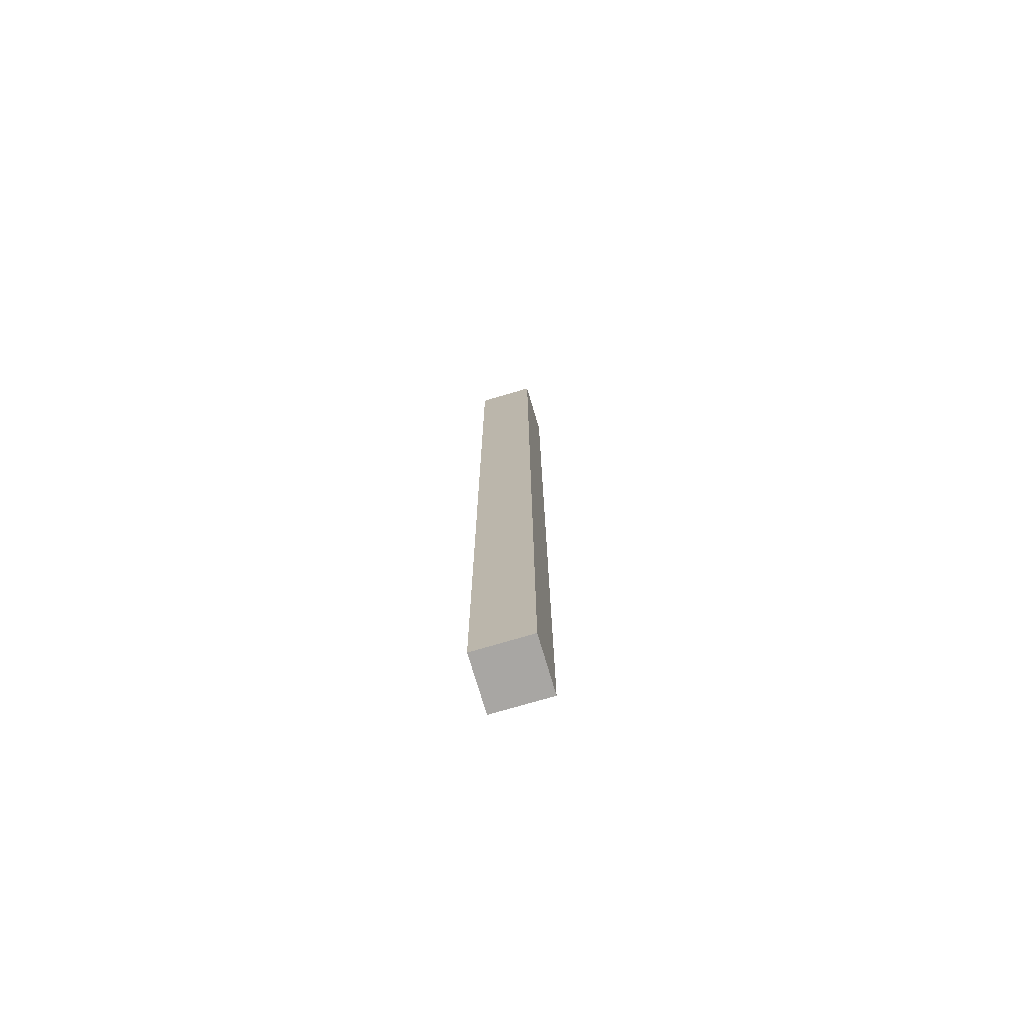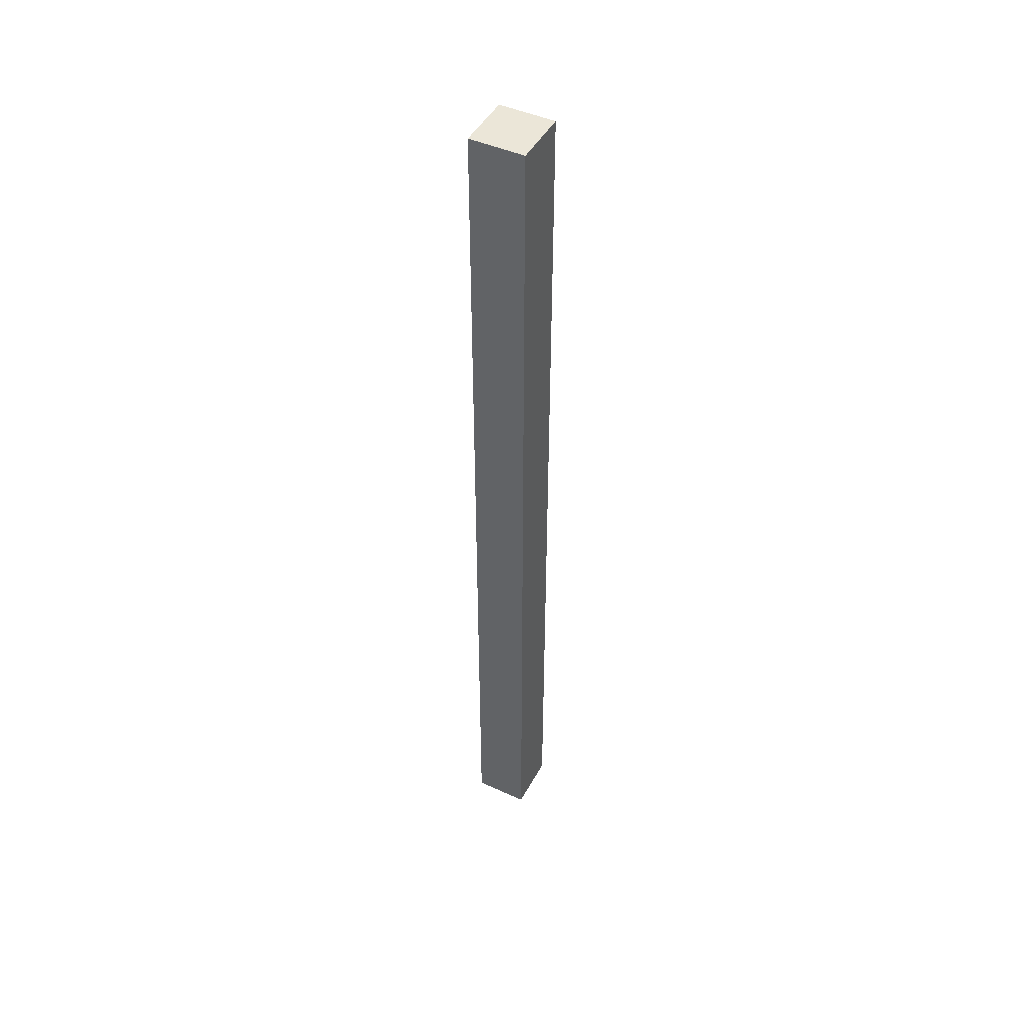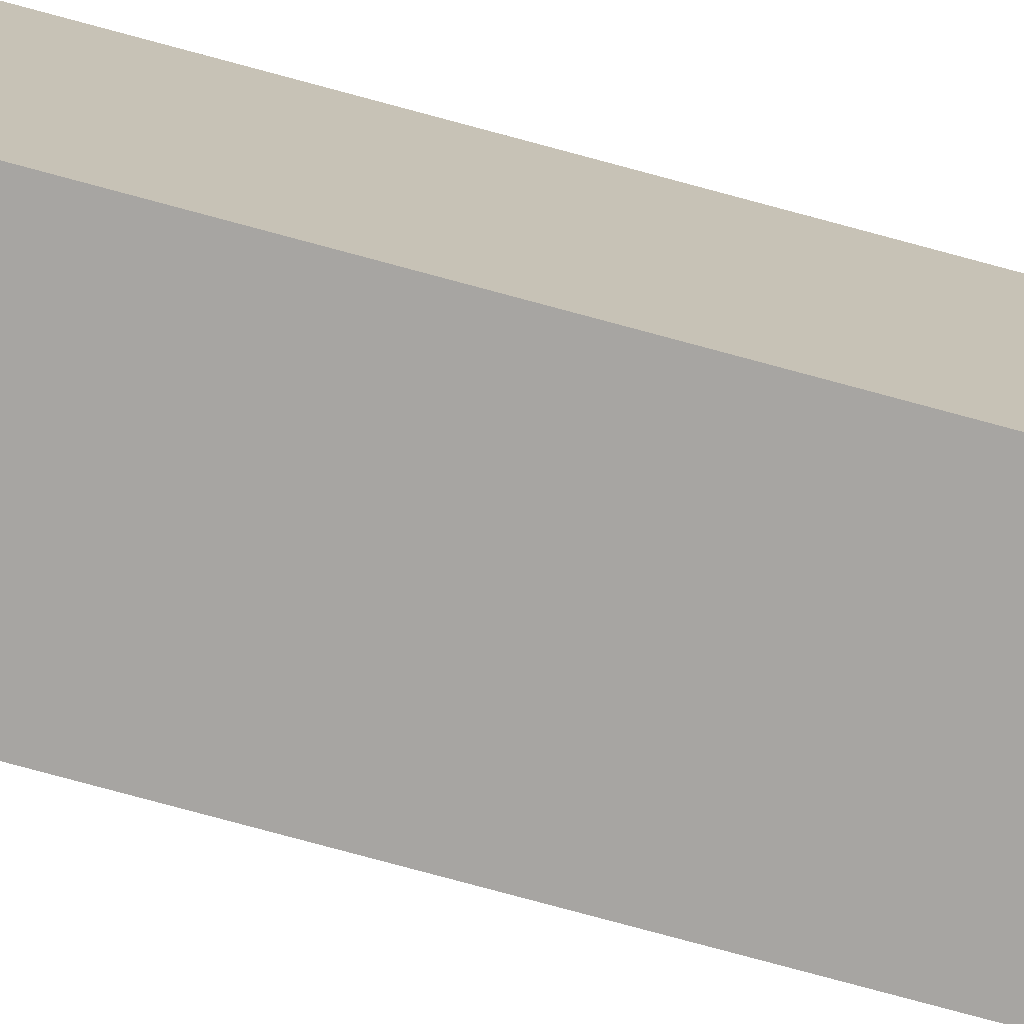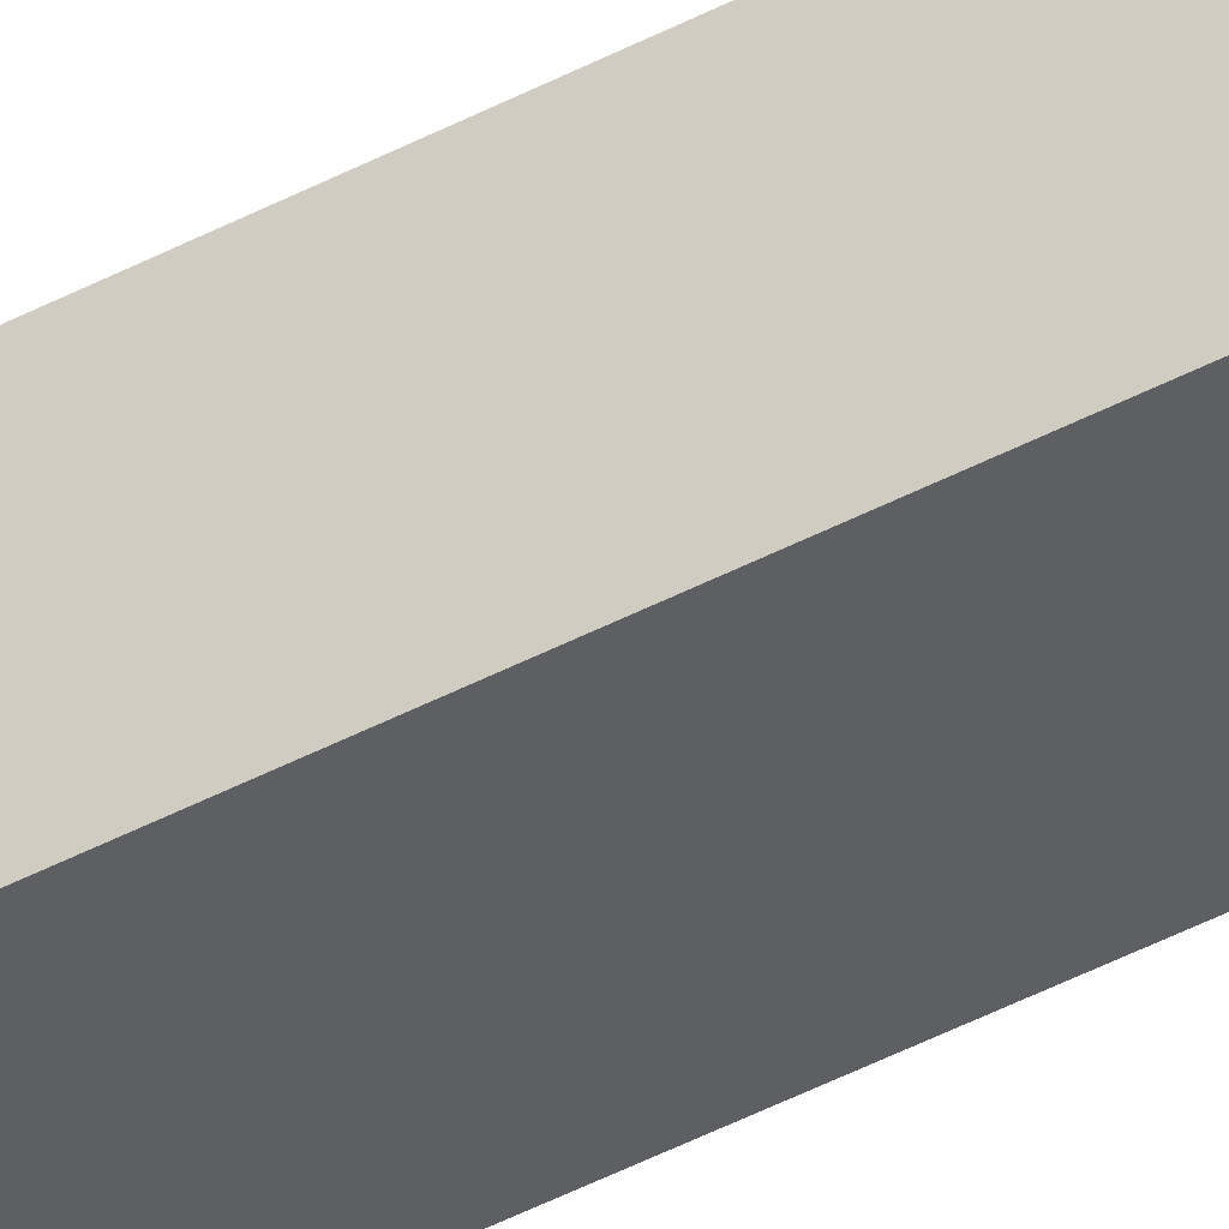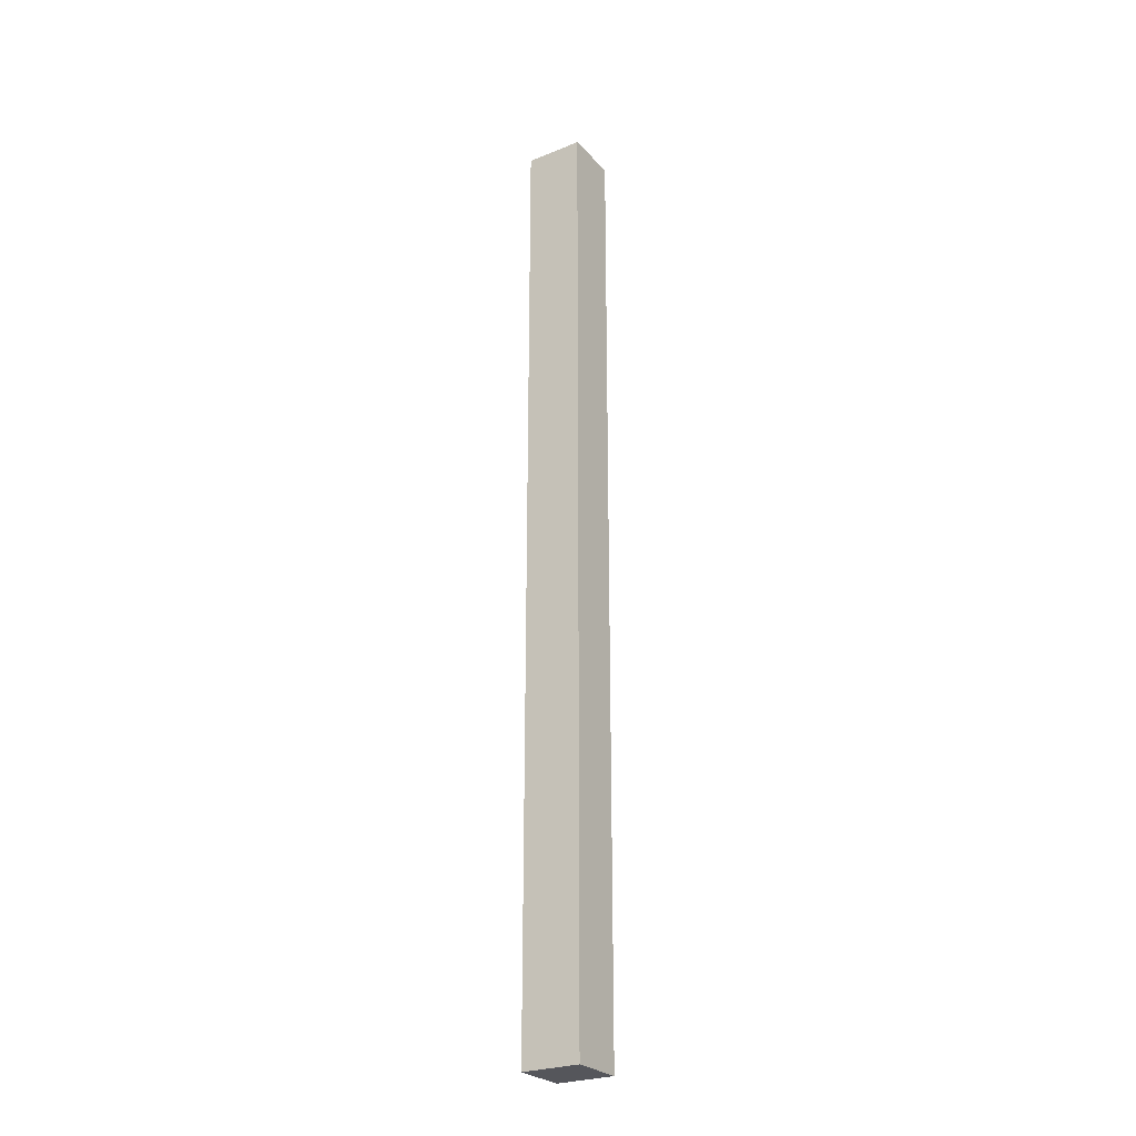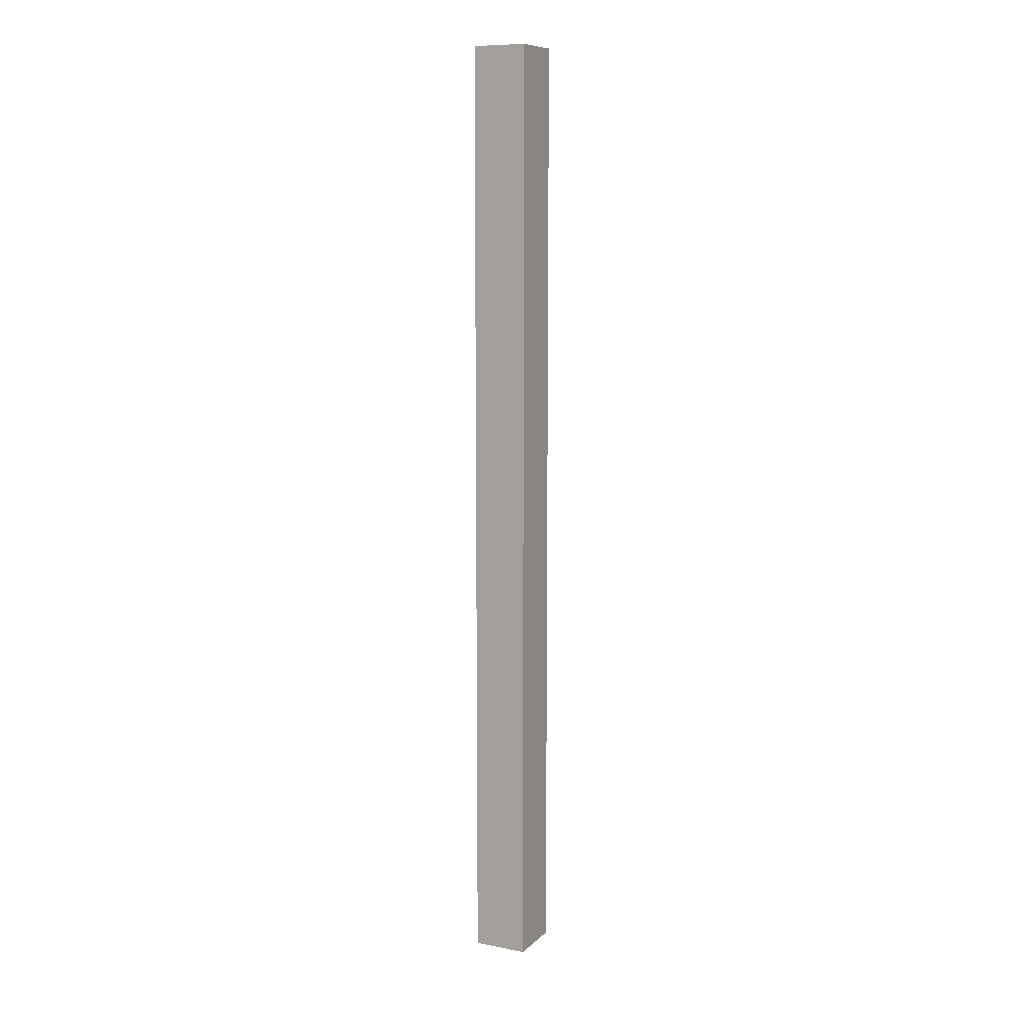
<metadata>
{"format":"obj","ext":"obj","renderer":"f3d","projection":"perspective","resolution":1024,"background":"white","views":[{"elev":-74.3,"azim":-64.9,"up":"+Y"},{"elev":46.4,"azim":-144.1,"up":"+Y"},{"elev":-65.4,"azim":-106.2,"up":"+Z"},{"elev":-50.4,"azim":119.4,"up":"+Z"},{"elev":-26.3,"azim":131.0,"up":"+Y"},{"elev":9.8,"azim":34.9,"up":"+Y"}]}
</metadata>
<code>
o mesh22/mesh22-geometry#mesh22-geometry
v -0.007606 0.6821 -0.083
v -0.0154 0.6821 -0.08904
v -0.01433 0.6821 -0.08198
v -0.008673 0.6821 -0.09005
v -0.0154 0.5647 -0.08904
v -0.007606 0.5647 -0.083
v -0.008673 0.5647 -0.09005
v -0.01433 0.5647 -0.08198
f 1 2 3
f 2 1 4
f 3 2 1
f 4 1 2
f 5 3 2
f 2 3 5
f 3 6 1
f 1 6 3
f 6 4 1
f 1 4 6
f 7 2 4
f 4 2 7
f 3 5 8
f 8 5 3
f 2 7 5
f 5 7 2
f 6 3 8
f 8 3 6
f 4 6 7
f 7 6 4
f 5 6 8
f 8 6 5
f 6 5 7
f 7 5 6

</code>
